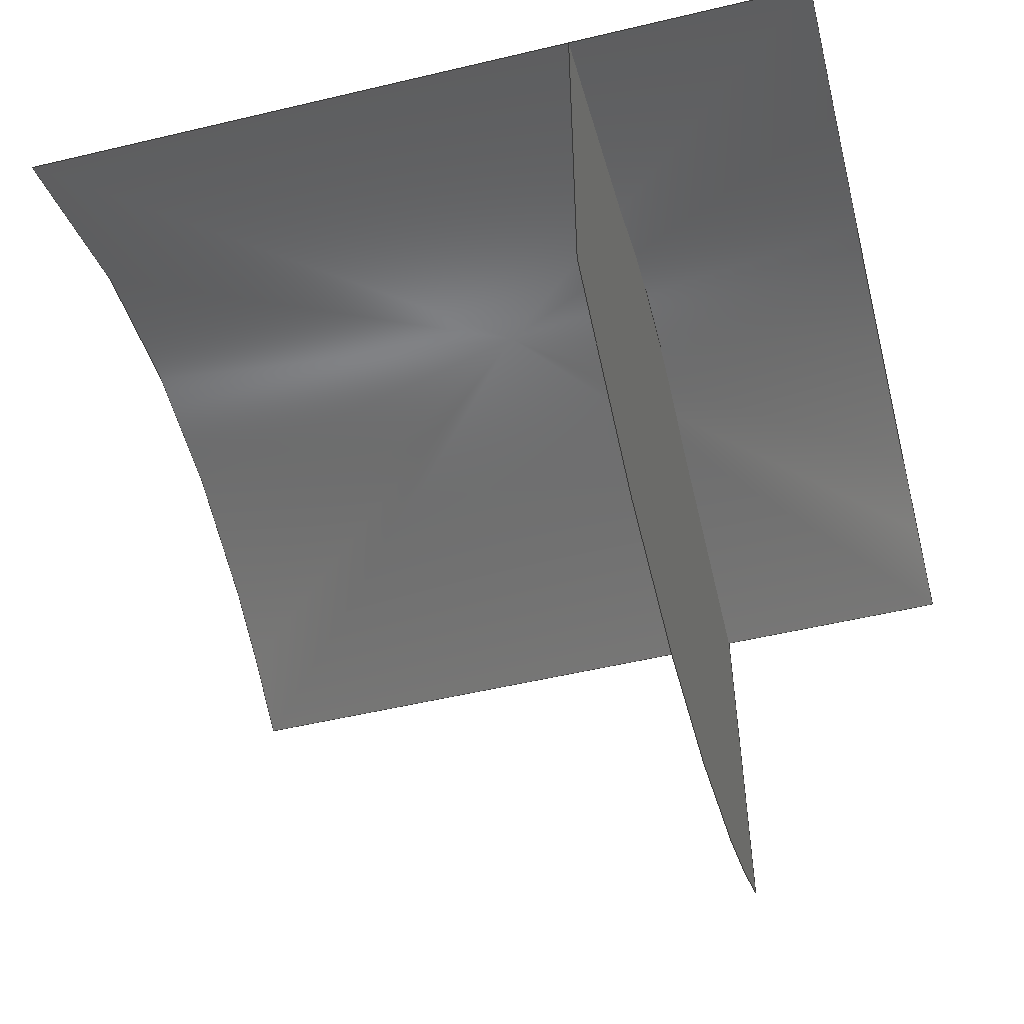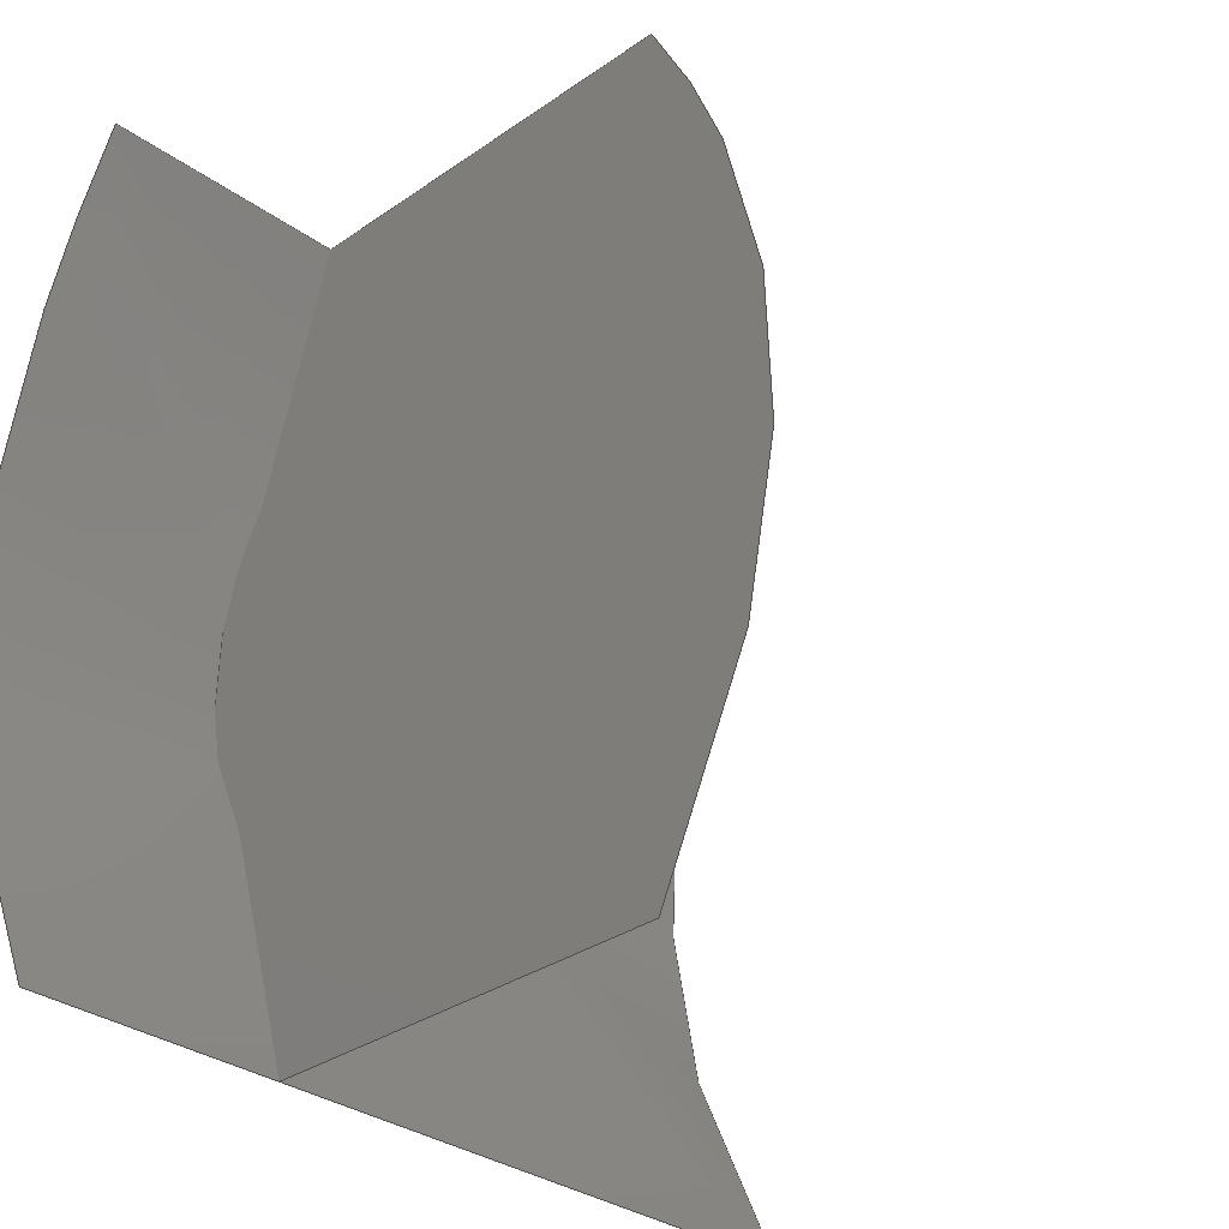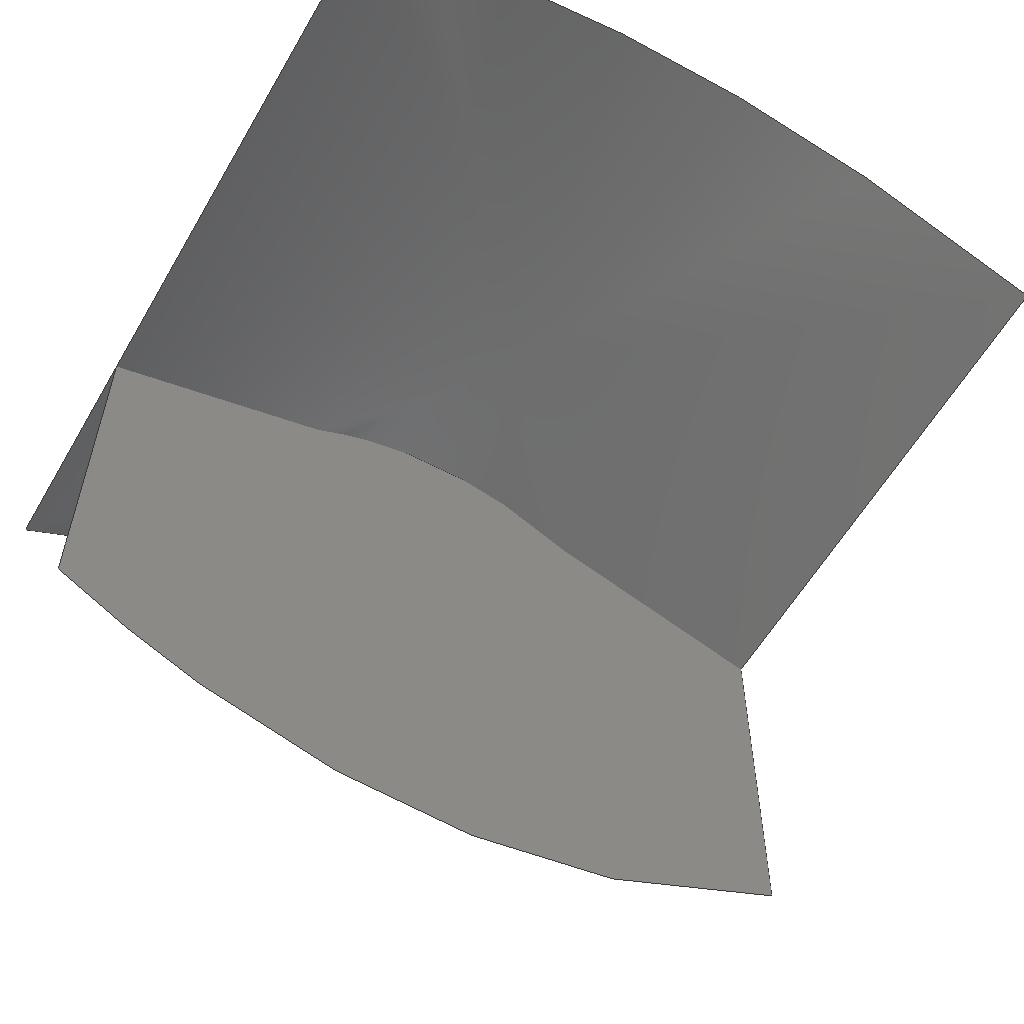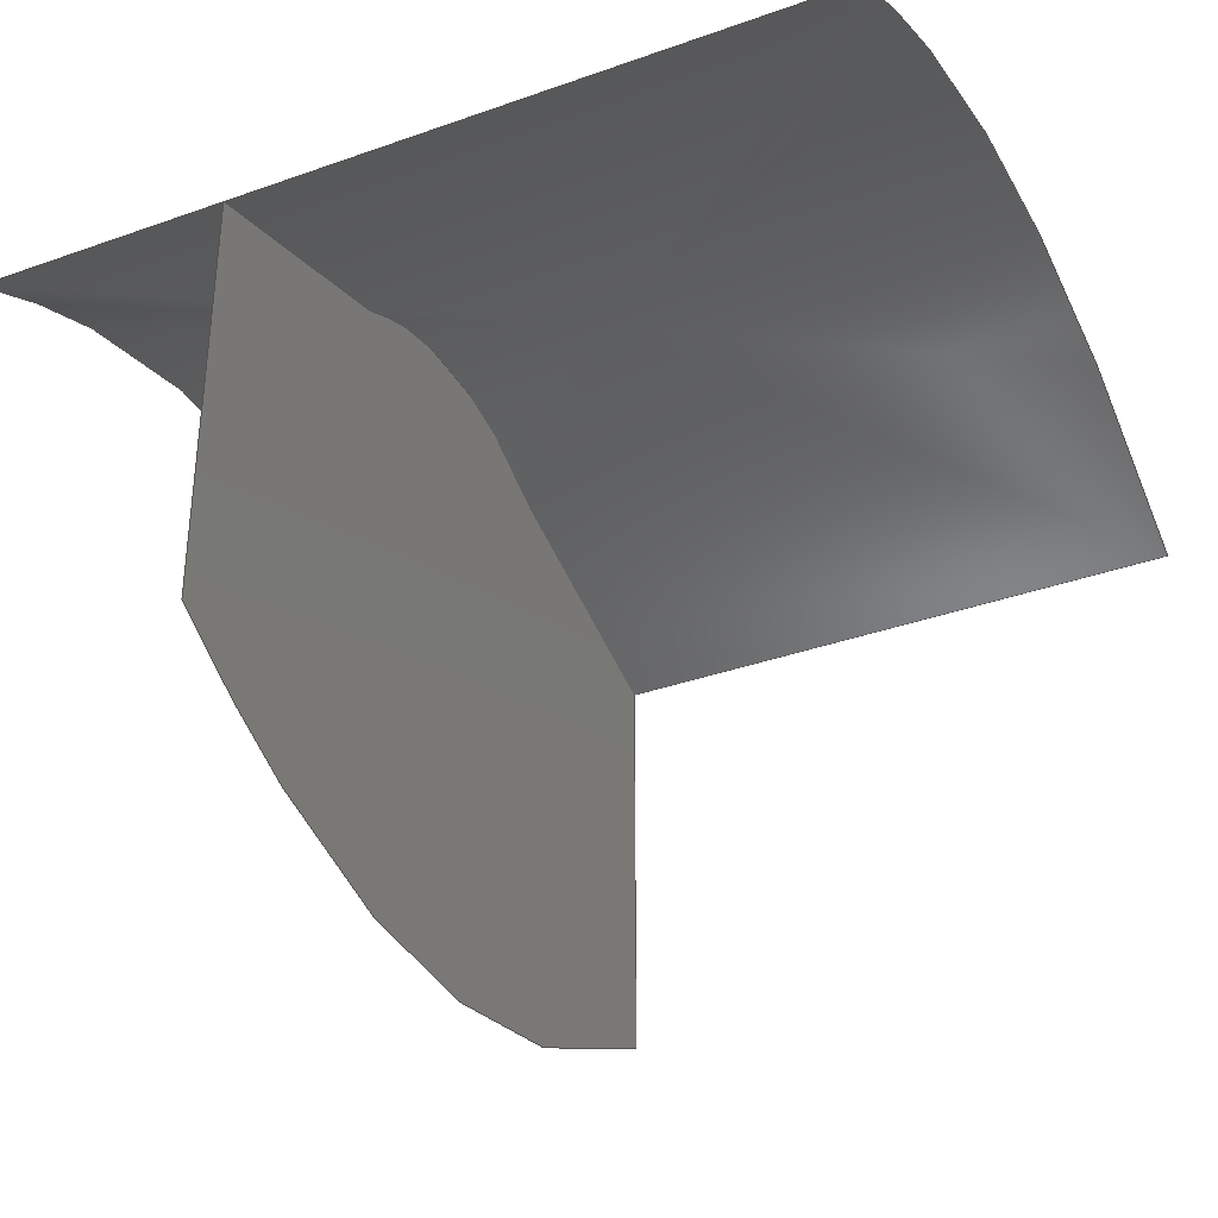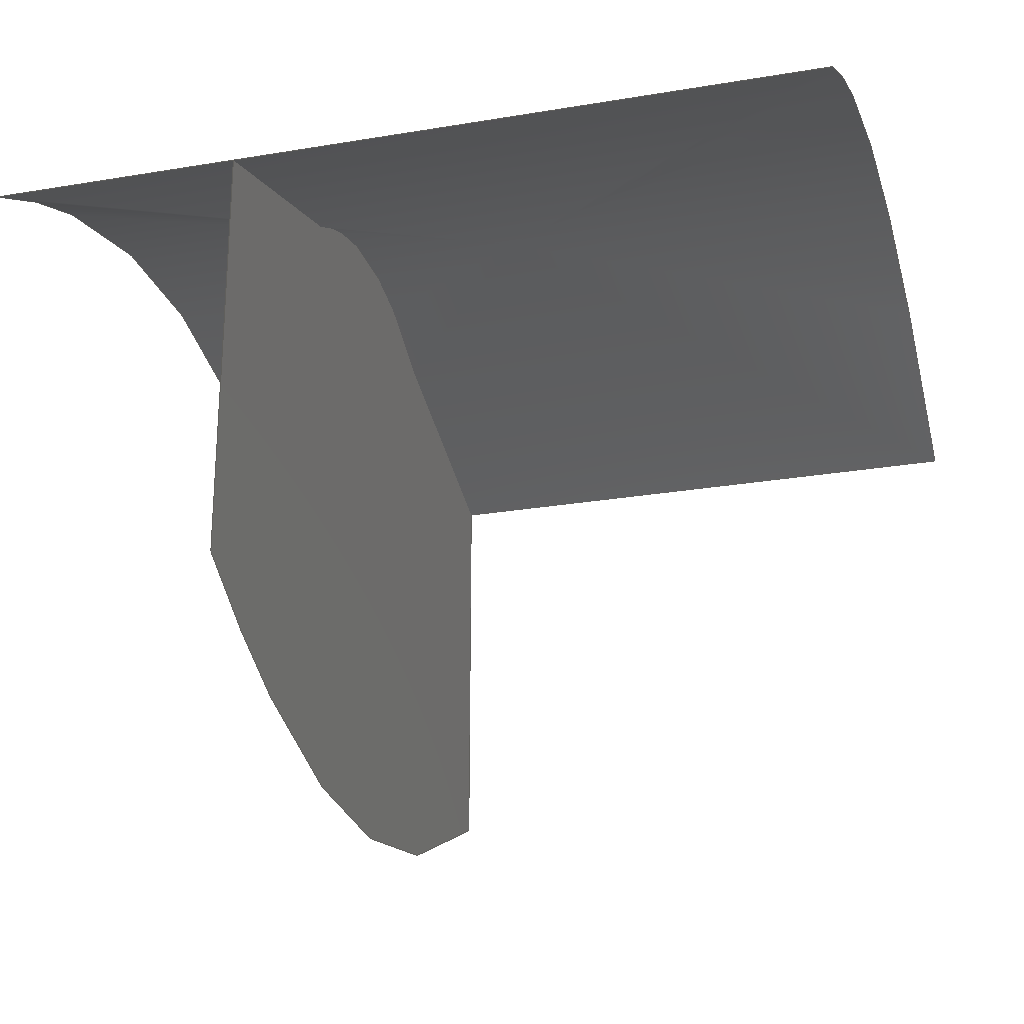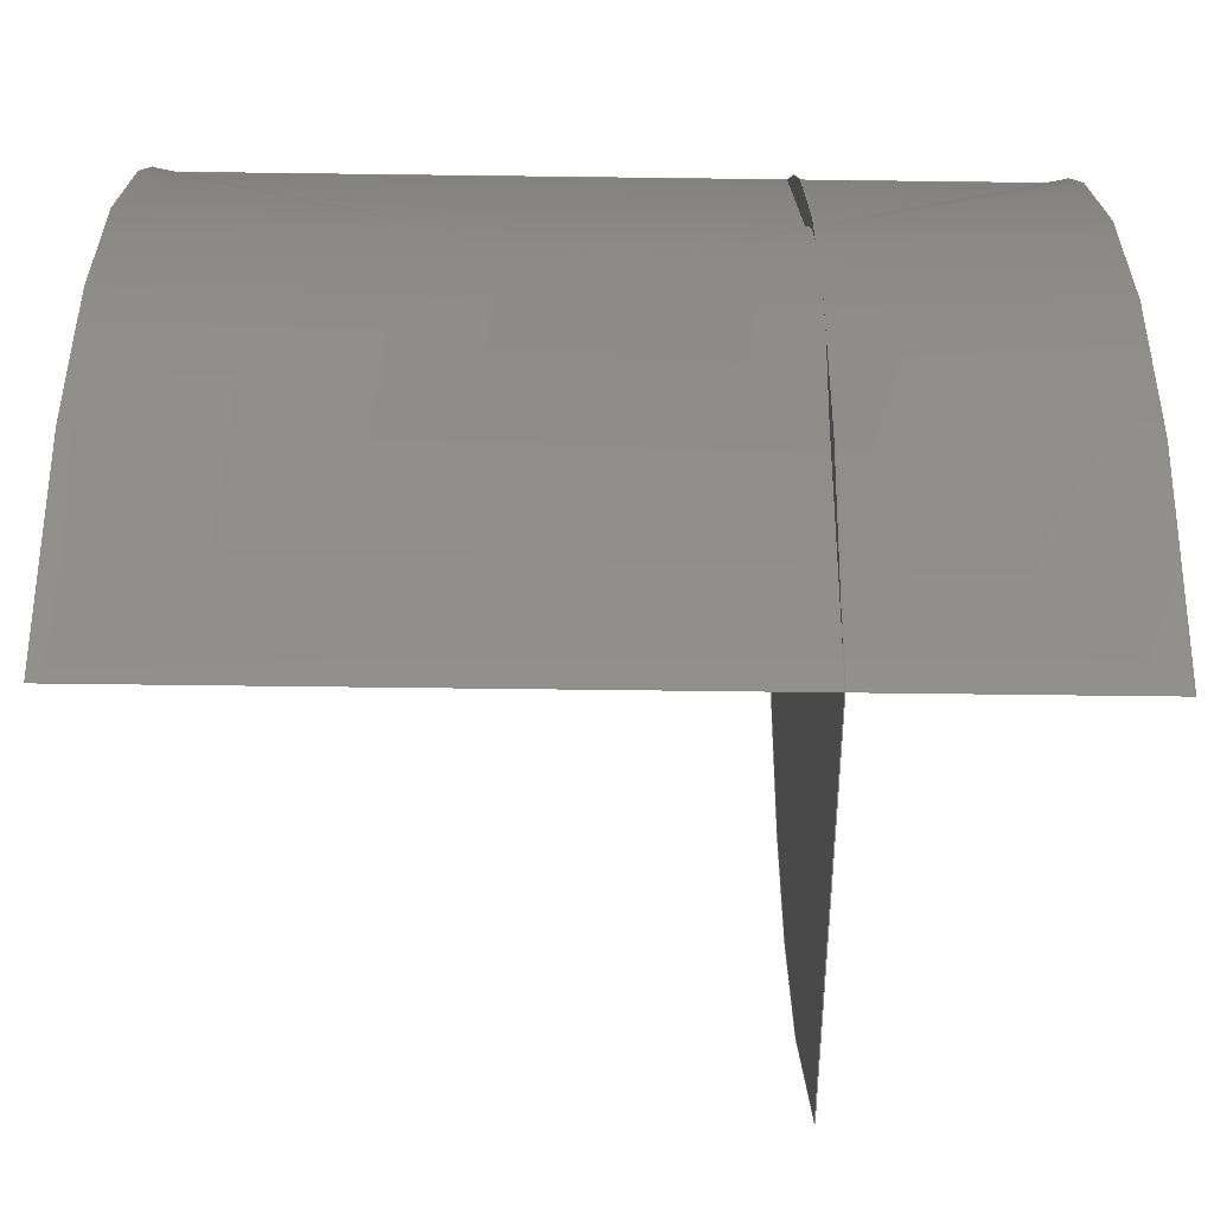
<metadata>
{"format":"iges","ext":"igs","renderer":"f3d","projection":"perspective","resolution":1024,"background":"white","views":[{"elev":-52.4,"azim":14.4,"up":"+Z"},{"elev":-31.7,"azim":134.7,"up":"+Y"},{"elev":-58.3,"azim":-120.0,"up":"+Z"},{"elev":-35.5,"azim":-154.8,"up":"+Z"},{"elev":-25.4,"azim":-164.8,"up":"+Z"},{"elev":-56.3,"azim":-0.8,"up":"+Y"}]}
</metadata>
<code>

,,31HOpen CASCADE IGES processor 7.5,13HFilename.iges,
16HOpen CASCADE 7.5,31HOpen CASCADE IGES processor 7.5,32,308,15,308,15,
,1,2,2HMM,1,0.01,15H2.024e+07,1e-07,1,7Hhanzhao,,11,0,
15H2.024e+07,;
     402       1       0       0       0       0       0       000000000
     402       0       0       1       1                               0
     144       2       0       0       0       0       0       000020000
     144       0       0       1       0                               0
     128       3       0       0       0       0       0       000010000
     128       0       0       3       0                               0
     144       6       0       0       0       0       0       000020000
     144       0       0       1       0                               0
     128       7       0       0       0       0       0       000010000
     128       0       0       4       0                               0
402,2,3,7;                                                       0000001
144,5,0,0,0;                                                     0000003
128,2,2,2,2,0,0,1,0,0,0,0,0,1,1,1,0,0,0,1,1,1,1,1, 0000005
1,1,1,1,1,1,1,0,0,0,0.5,0,0,1,0,0,0,0.5,0.3,0.5, 0000005
0.5,0.3,1,0.5,0.3,0,1,0,0.5,1,0,1,1,0,0,1,0,1;      0000005
144,9,0,0,0;                                                     0000007
128,2,2,2,2,0,0,1,0,0,0,0,0,1,1,1,0,0,0,1,1,1,1,1, 0000009
1,1,1,1,1,1,1,0.7,0,0,0.7,0.5,0.3,0.7,1,0,0.7,0,     0000009
-0.25,0.7,0.5,-0.25,0.7,1,-0.25,0.7,0,-0.5,0.7,0.5,-0.8,0.7,   0000009
1,-0.5,0,1,0,1;                                             0000009
S      1G      4D     10P     10
</code>
